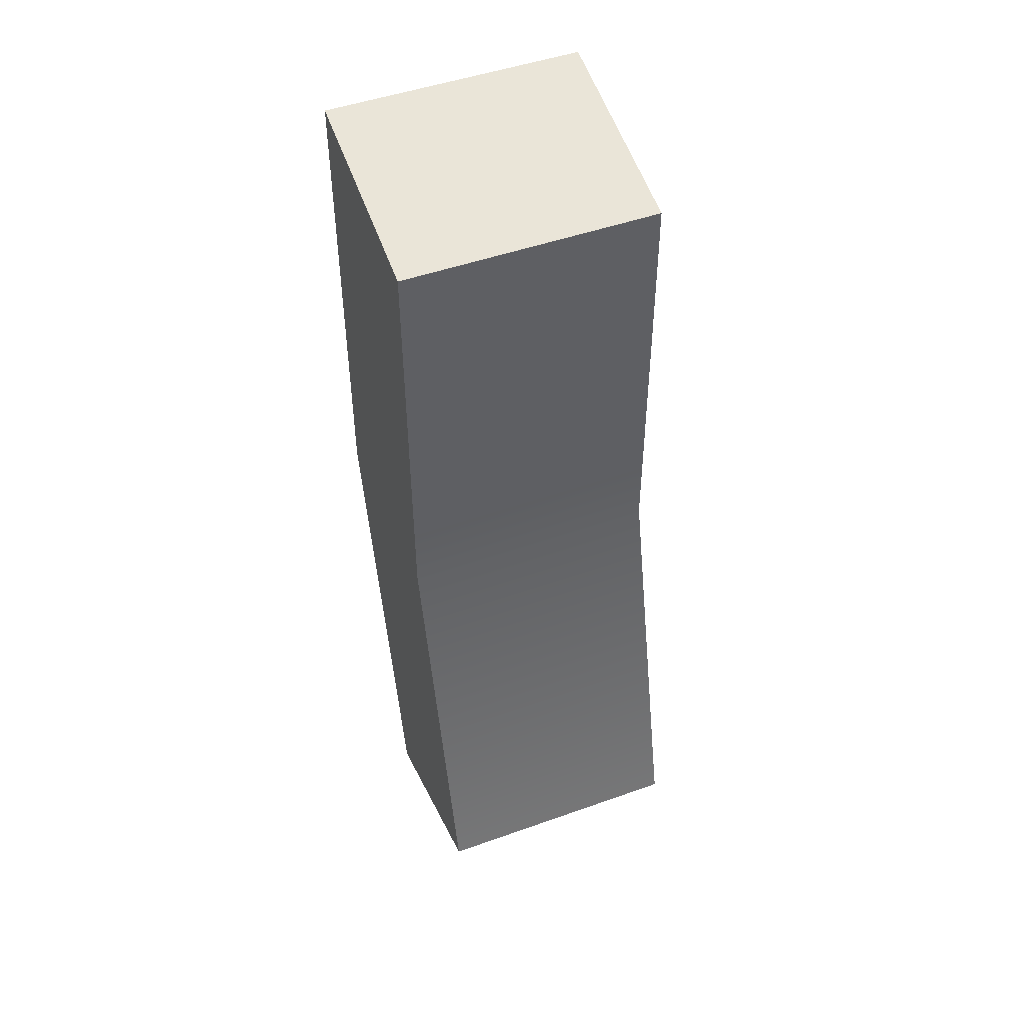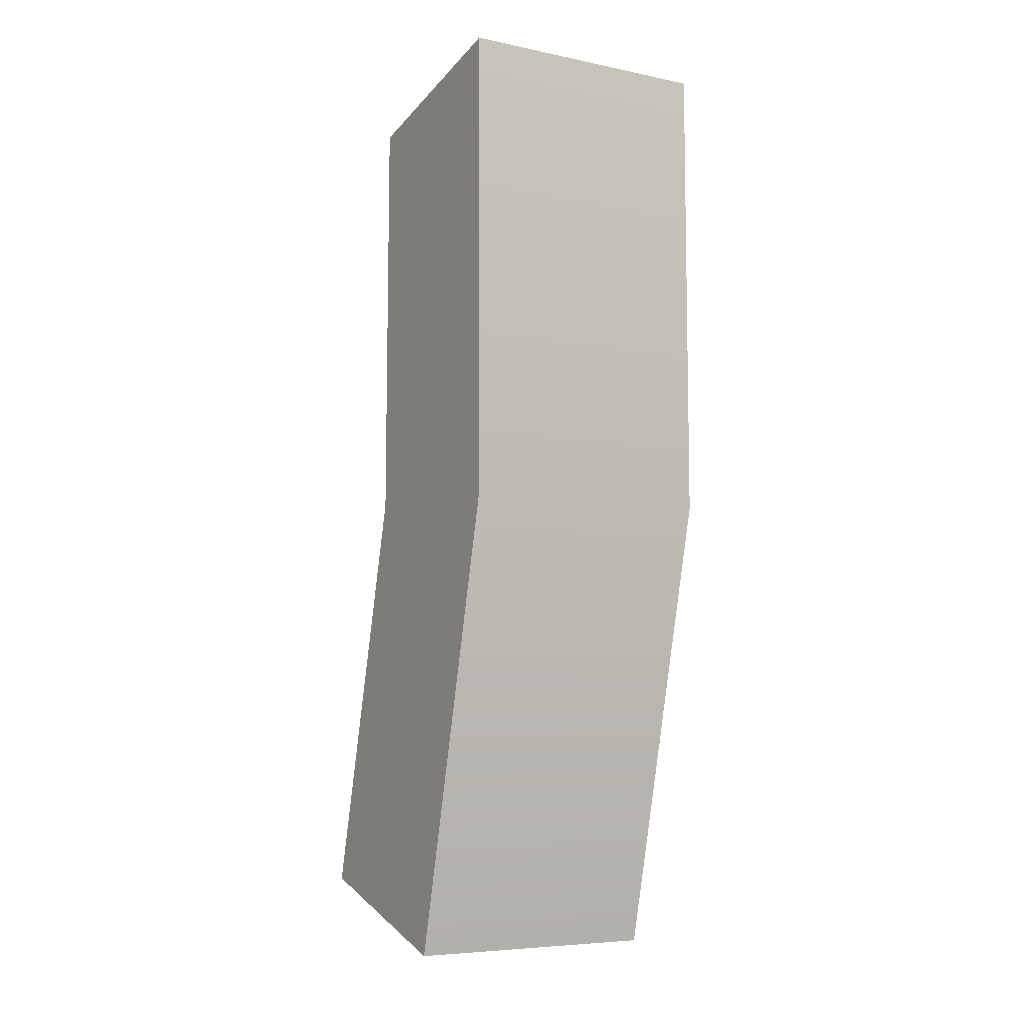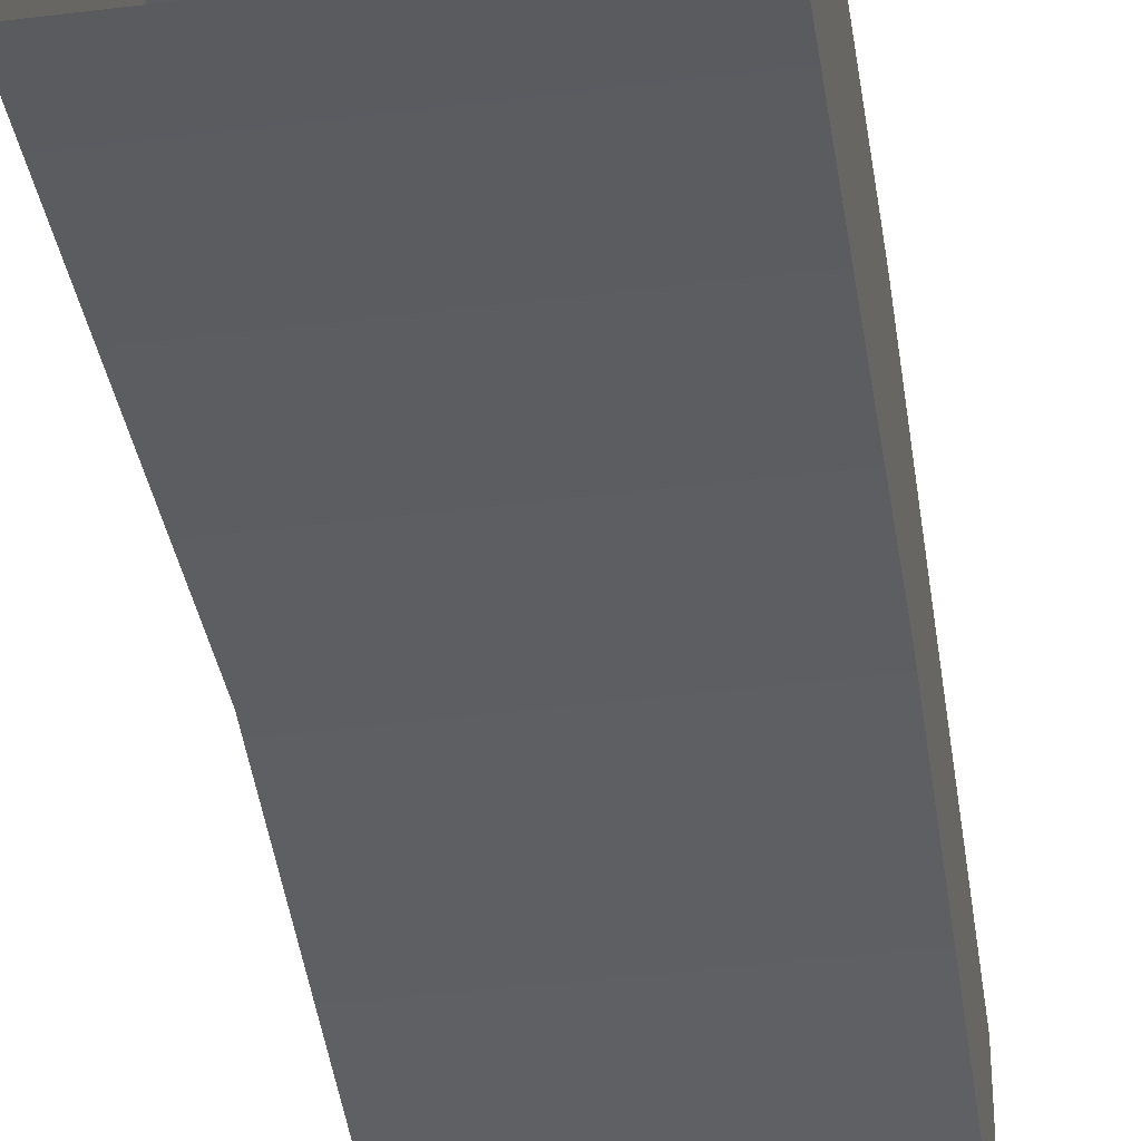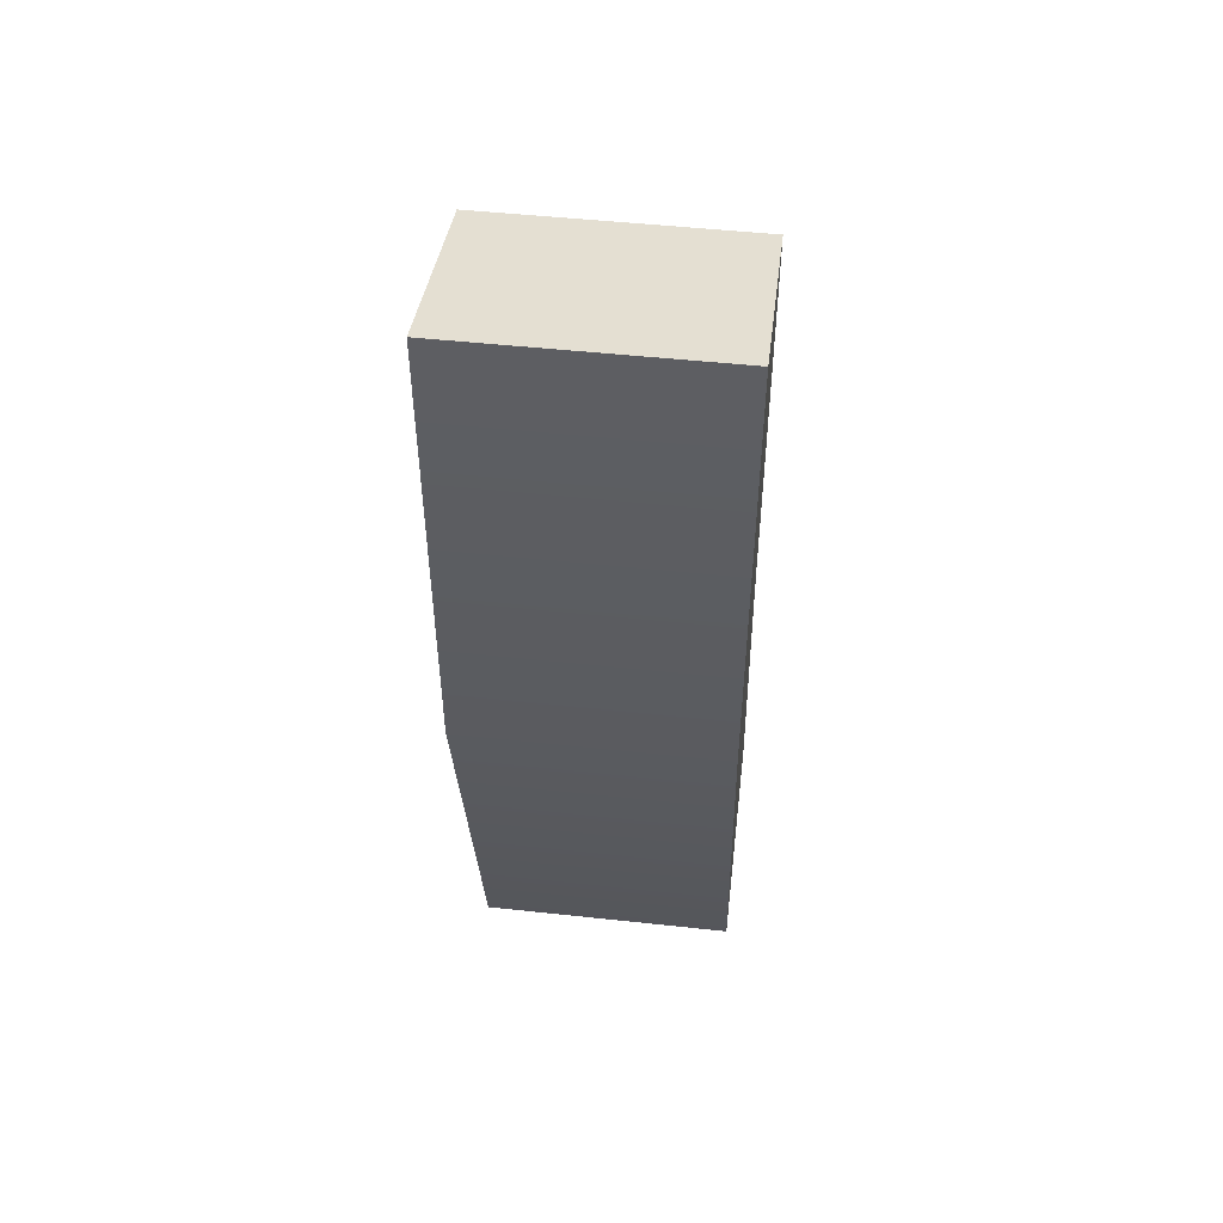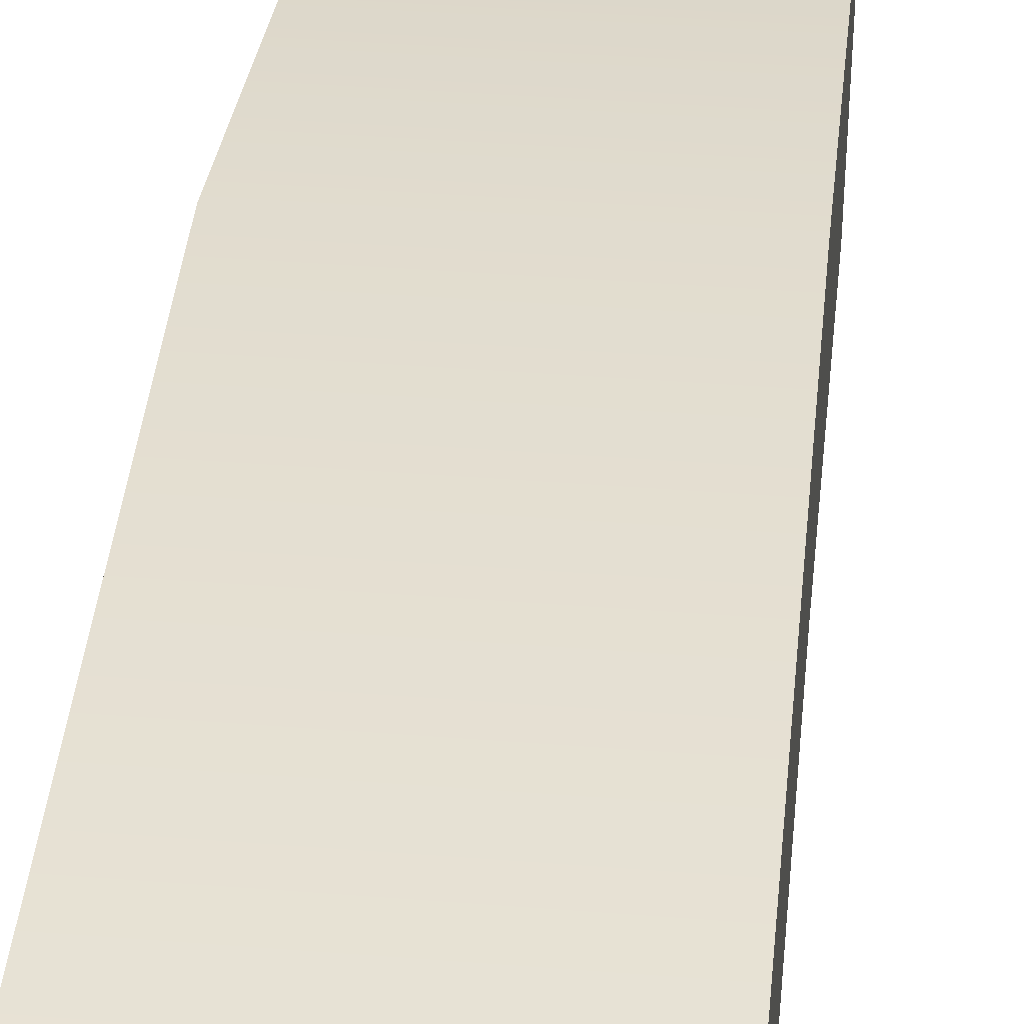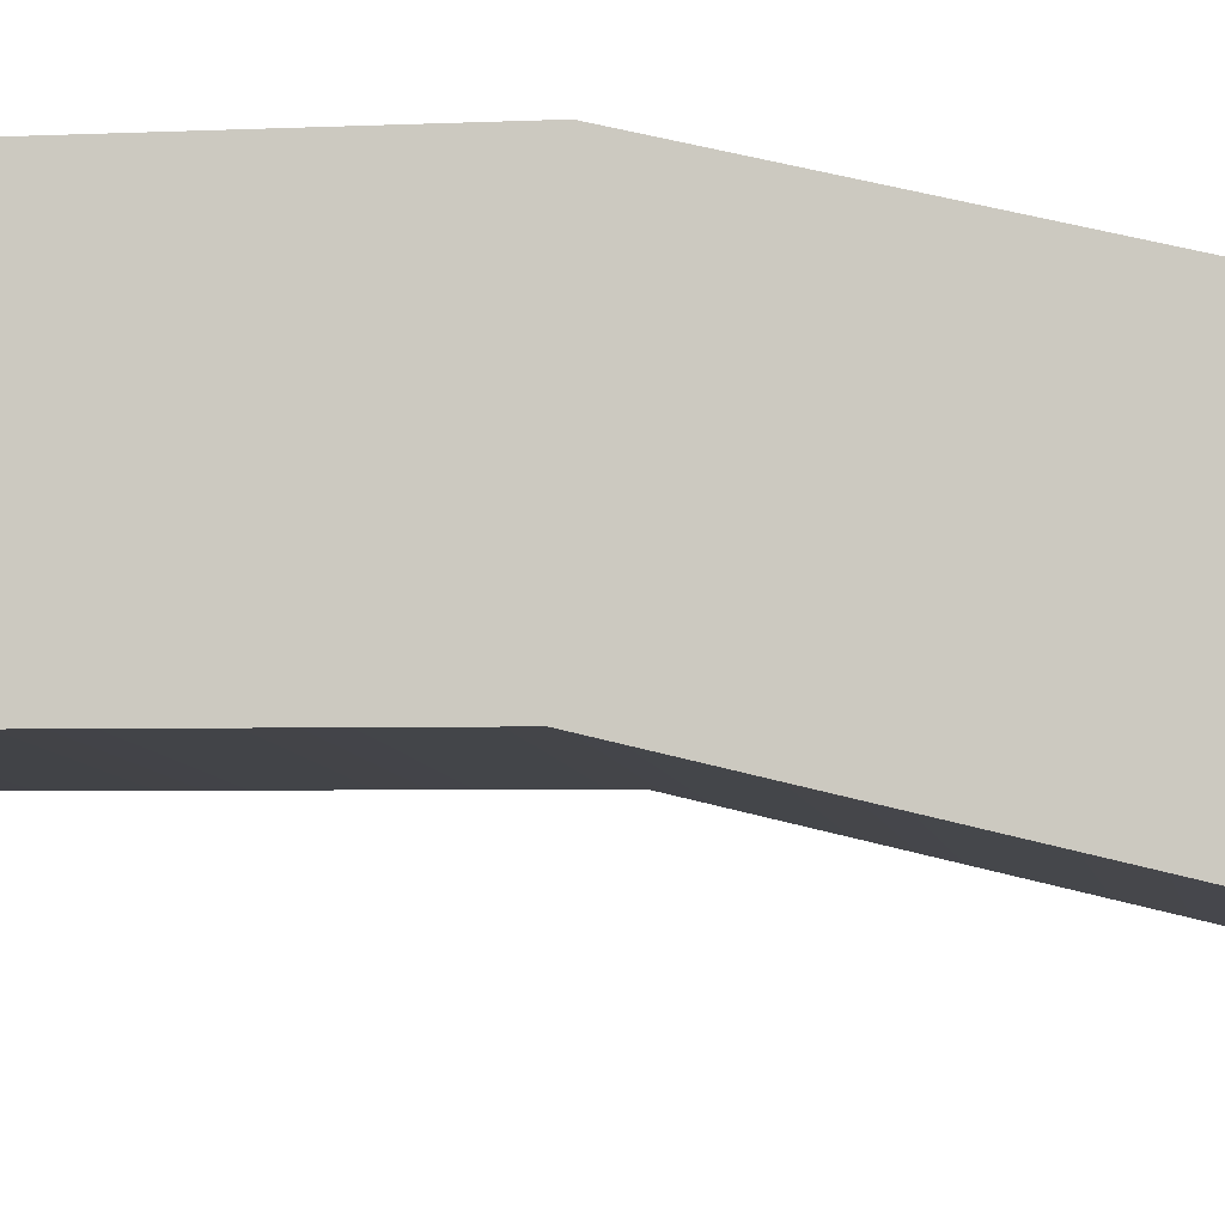
<metadata>
{"format":"obj","ext":"obj","renderer":"f3d","projection":"perspective","resolution":1024,"background":"white","views":[{"elev":48.7,"azim":158.6,"up":"+Y"},{"elev":-6.7,"azim":-30.6,"up":"+Y"},{"elev":-46.4,"azim":8.2,"up":"+Z"},{"elev":50.0,"azim":7.0,"up":"+Y"},{"elev":40.8,"azim":-174.3,"up":"+Z"},{"elev":-6.3,"azim":-82.3,"up":"+Z"}]}
</metadata>
<code>
g default
v 0.1651 -0.01469 -0.1694
v 0.1657 0.5755 -0.02429
v 0.1657 1.175 -0.01999
v -0.2099 -0.01469 -0.168
v -0.2093 0.5755 -0.02286
v -0.2093 1.175 -0.01856
v -0.2088 -0.1065 0.1155
v -0.2082 0.5635 0.2756
v -0.2082 1.245 0.2733
v 0.1662 -0.1065 0.114
v 0.1668 0.5635 0.2742
v 0.1668 1.245 0.2719
g FoodRLowerCaninesUnderbite
f 2 1 4 5
f 3 2 5 6
f 5 4 7 8
f 6 5 8 9
f 8 7 10 11
f 9 8 11 12
f 11 10 1 2
f 12 11 2 3
f 6 9 12 3

</code>
